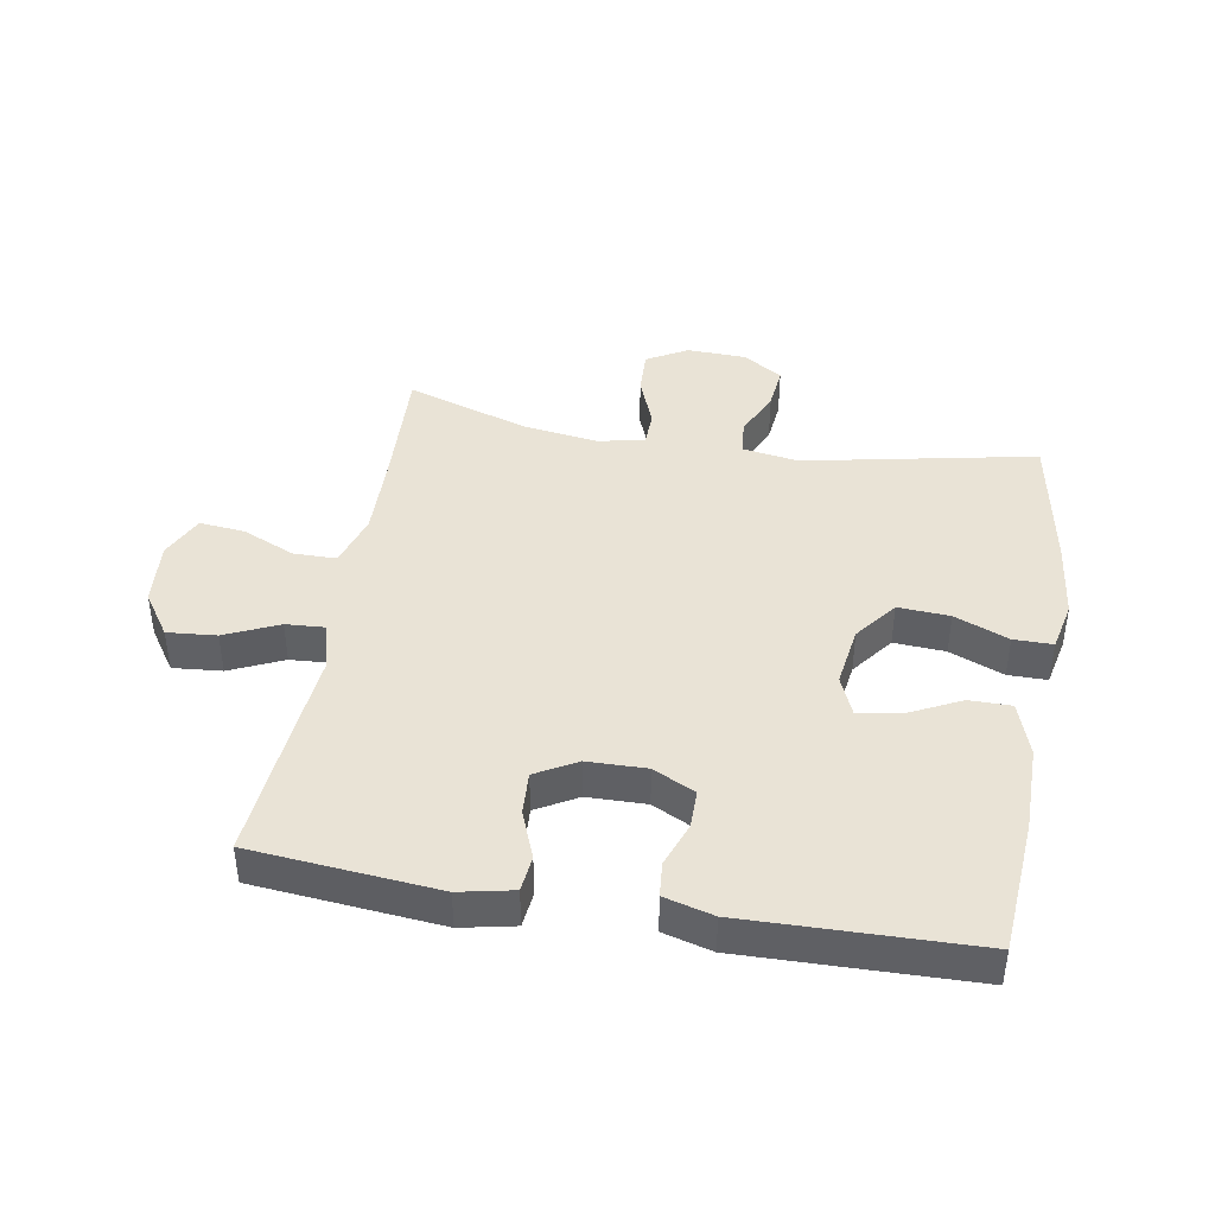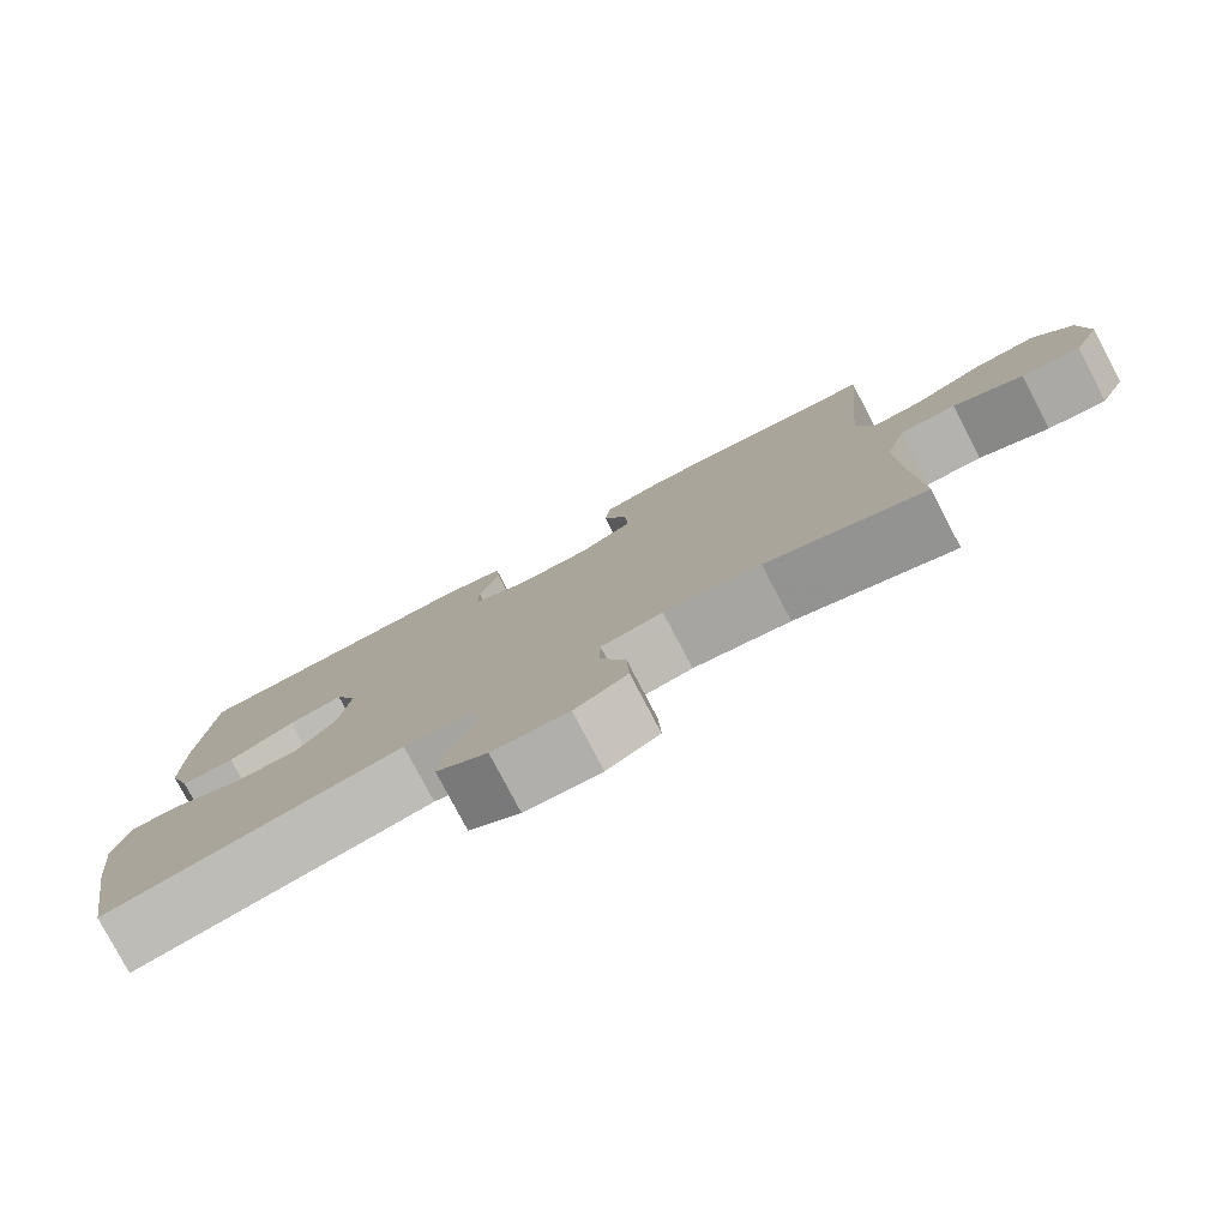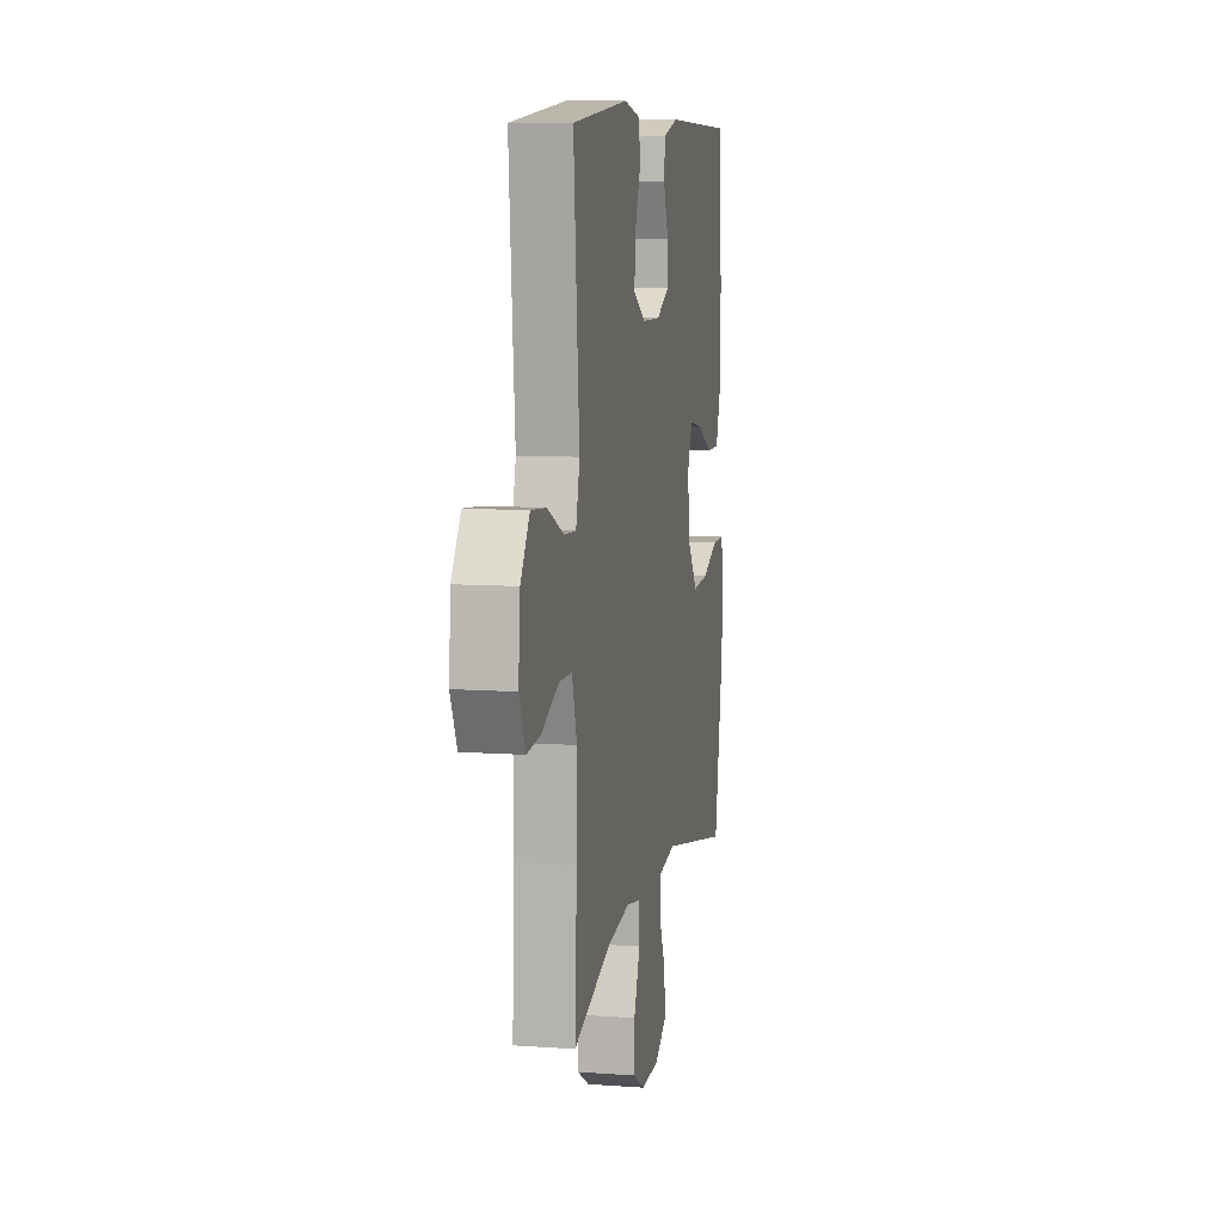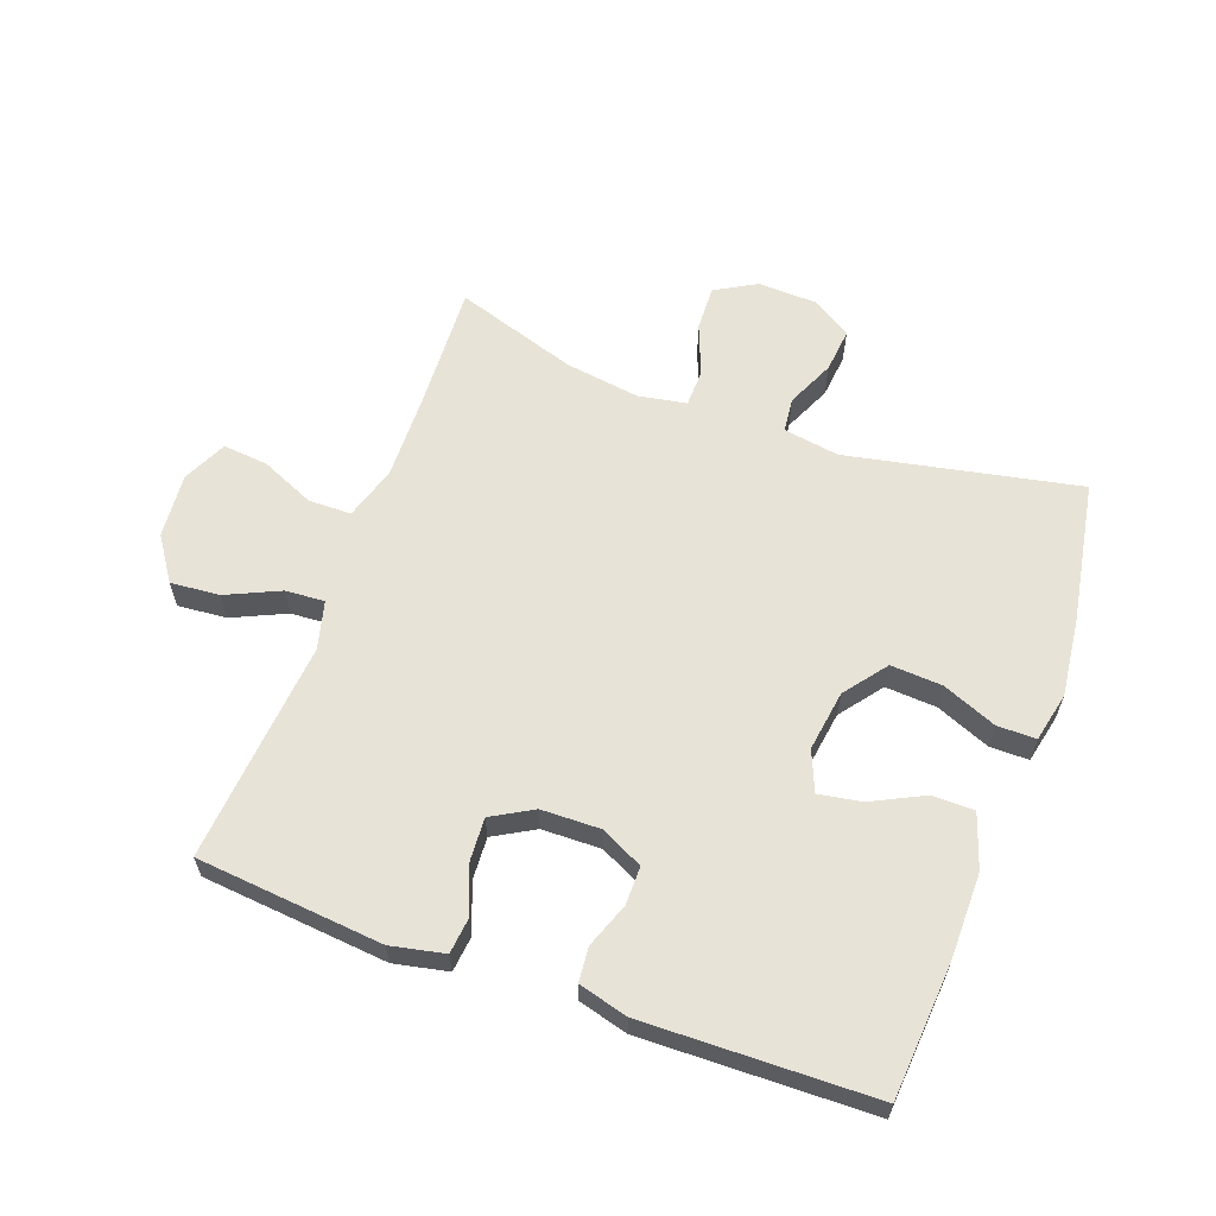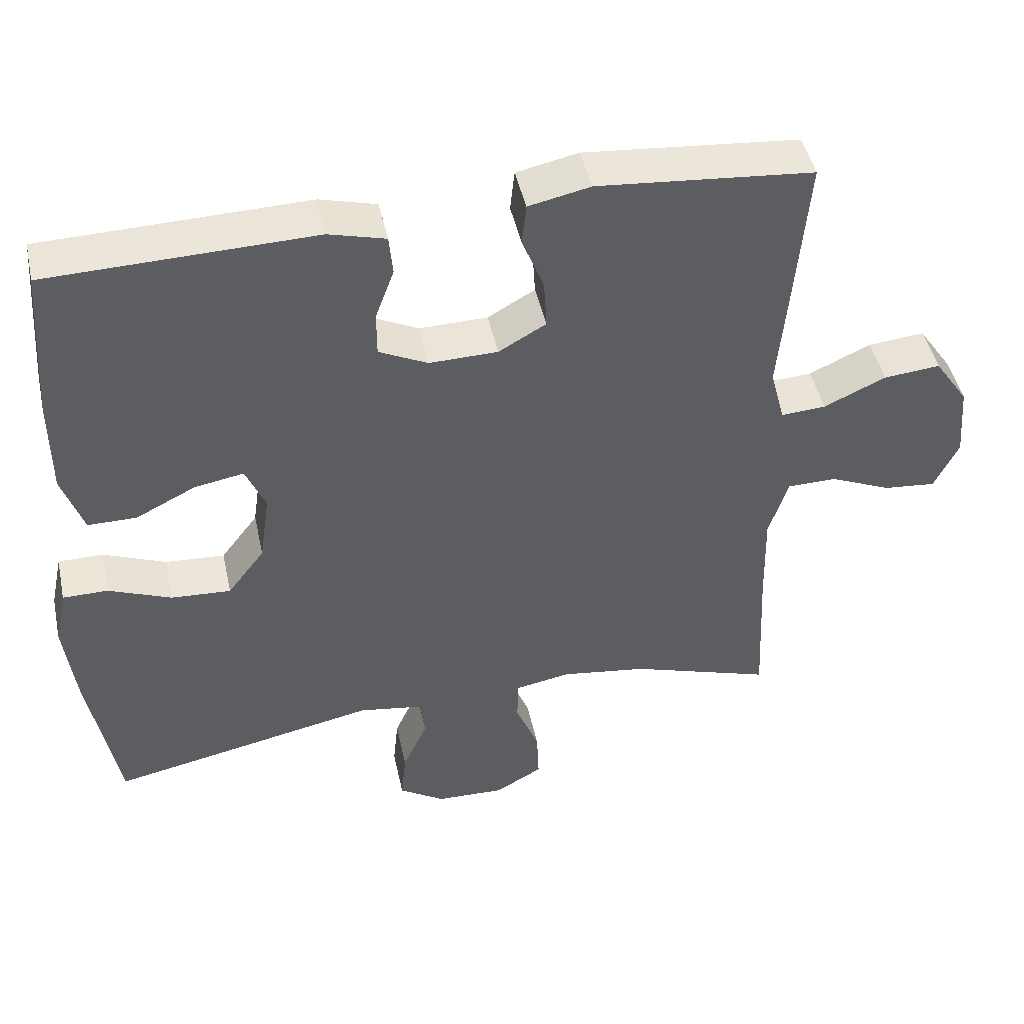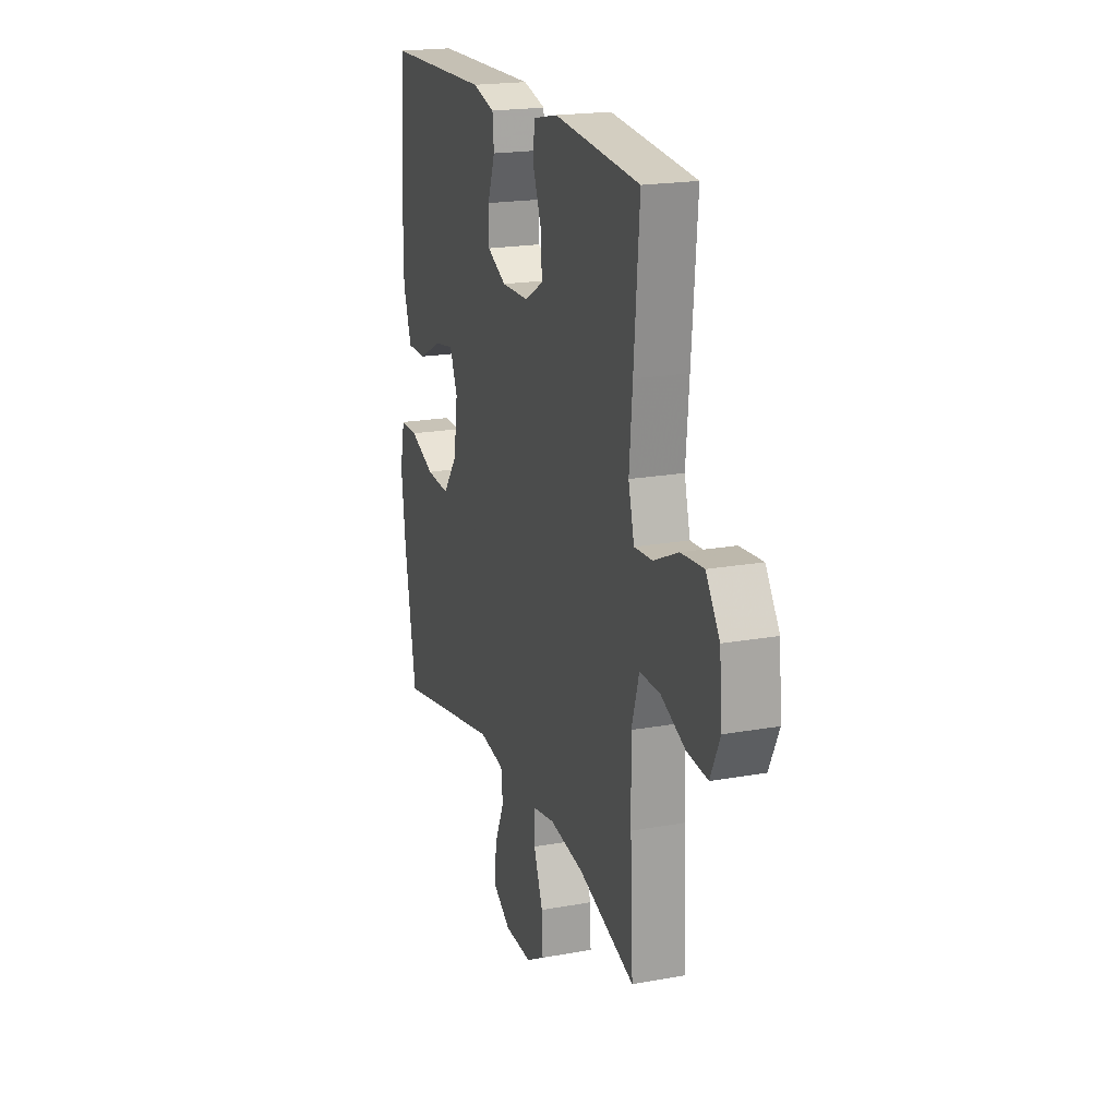
<metadata>
{"format":"obj","ext":"obj","renderer":"f3d","projection":"perspective","resolution":1024,"background":"white","views":[{"elev":42.1,"azim":9.9,"up":"+Y"},{"elev":-79.2,"azim":-152.3,"up":"+Z"},{"elev":9.2,"azim":-79.1,"up":"+Z"},{"elev":61.5,"azim":20.2,"up":"+Y"},{"elev":46.2,"azim":167.8,"up":"+Z"},{"elev":19.8,"azim":-108.5,"up":"+Z"}]}
</metadata>
<code>
v 0.5 0.07 0.5
v 0.516 0.07 0.285
v 0.516 0.07 0.149
v 0.487 0.07 0.063
v 0.42 0.07 0.063
v 0.338 0.07 0.104
v 0.27 0.07 0.116
v 0.243 0.07 0.052
v 0.257 0.07 -0.045
v 0.308 0.07 -0.112
v 0.39 0.07 -0.107
v 0.476 0.07 -0.072
v 0.538 0.07 -0.072
v 0.555 0.07 -0.151
v 0.54 0.07 -0.276
v 0.5 0.07 -0.5
v 0.132 0.07 -0.425
v 0.043 0.07 -0.439
v 0.037 0.07 -0.494
v 0.071 0.07 -0.57
v 0.078 0.07 -0.64
v 0.015 0.07 -0.68
v -0.079 0.07 -0.683
v -0.144 0.07 -0.646
v -0.141 0.07 -0.574
v -0.109 0.07 -0.493
v -0.11 0.07 -0.434
v -0.186 0.07 -0.42
v -0.305 0.07 -0.437
v -0.5 0.07 -0.5
v -0.49 0.07 -0.295
v -0.487 0.07 -0.163
v -0.513 0.07 -0.078
v -0.581 0.07 -0.077
v -0.666 0.07 -0.114
v -0.738 0.07 -0.121
v -0.771 0.07 -0.051
v -0.762 0.07 0.052
v -0.715 0.07 0.121
v -0.637 0.07 0.114
v -0.552 0.07 0.075
v -0.49 0.07 0.071
v -0.47 0.07 0.148
v -0.481 0.07 0.272
v -0.5 0.07 0.5
v -0.204 0.07 0.527
v -0.119 0.07 0.509
v -0.113 0.07 0.452
v -0.143 0.07 0.375
v -0.147 0.07 0.307
v -0.082 0.07 0.27
v 0.012 0.07 0.268
v 0.079 0.07 0.301
v 0.079 0.07 0.362
v 0.053 0.07 0.433
v 0.058 0.07 0.488
v 0.136 0.07 0.509
v 0.5 0 0.5
v 0.516 0 0.285
v 0.516 0 0.149
v 0.487 0 0.063
v 0.42 0 0.063
v 0.338 0 0.104
v 0.27 0 0.116
v 0.243 0 0.052
v 0.257 0 -0.045
v 0.308 0 -0.112
v 0.39 0 -0.107
v 0.476 0 -0.072
v 0.538 0 -0.072
v 0.555 0 -0.151
v 0.54 0 -0.276
v 0.5 0 -0.5
v 0.132 0 -0.425
v 0.043 0 -0.439
v 0.037 0 -0.494
v 0.071 0 -0.57
v 0.078 0 -0.64
v 0.015 0 -0.68
v -0.079 0 -0.683
v -0.144 0 -0.646
v -0.141 0 -0.574
v -0.109 0 -0.493
v -0.11 0 -0.434
v -0.186 0 -0.42
v -0.305 0 -0.437
v -0.5 0 -0.5
v -0.49 0 -0.295
v -0.487 0 -0.163
v -0.513 0 -0.078
v -0.581 0 -0.077
v -0.666 0 -0.114
v -0.738 0 -0.121
v -0.771 0 -0.051
v -0.762 0 0.052
v -0.715 0 0.121
v -0.637 0 0.114
v -0.552 0 0.075
v -0.49 0 0.071
v -0.47 0 0.148
v -0.481 0 0.272
v -0.5 0 0.5
v -0.204 0 0.527
v -0.119 0 0.509
v -0.113 0 0.452
v -0.143 0 0.375
v -0.147 0 0.307
v -0.082 0 0.27
v 0.012 0 0.268
v 0.079 0 0.301
v 0.079 0 0.362
v 0.053 0 0.433
v 0.058 0 0.488
v 0.136 0 0.509
f 4 5 6
f 3 4 6
f 2 3 6
f 1 2 6
f 57 1 6
f 56 57 6
f 55 56 6
f 54 55 6
f 53 54 6 7
f 52 53 7 8
f 51 52 8 9
f 50 51 9 10
f 47 48 49
f 46 47 49
f 45 46 49
f 44 45 49
f 43 44 49
f 42 43 49 50
f 39 40 41
f 38 39 41
f 37 38 41
f 36 37 41
f 35 36 41
f 34 35 41
f 33 34 41 42
f 42 50 10
f 33 42 10
f 32 33 10
f 29 30 31
f 32 10 11
f 31 32 11
f 29 31 11
f 28 29 11
f 24 25 26
f 23 24 26
f 22 23 26
f 21 22 26
f 20 21 26
f 19 20 26
f 18 19 26 27
f 13 14 15
f 12 13 15
f 11 12 15
f 28 11 15
f 27 28 15
f 18 27 15
f 17 18 15
f 15 16 17
f 63 62 61
f 63 61 60
f 63 60 59
f 63 59 58
f 63 58 114
f 63 114 113
f 63 113 112
f 63 112 111
f 64 63 111 110
f 65 64 110 109
f 66 65 109 108
f 67 66 108 107
f 106 105 104
f 106 104 103
f 106 103 102
f 106 102 101
f 106 101 100
f 107 106 100 99
f 98 97 96
f 98 96 95
f 98 95 94
f 98 94 93
f 98 93 92
f 98 92 91
f 99 98 91 90
f 67 107 99
f 67 99 90
f 67 90 89
f 88 87 86
f 68 67 89
f 68 89 88
f 68 88 86
f 68 86 85
f 83 82 81
f 83 81 80
f 83 80 79
f 83 79 78
f 83 78 77
f 83 77 76
f 84 83 76 75
f 72 71 70
f 72 70 69
f 72 69 68
f 72 68 85
f 72 85 84
f 72 84 75
f 72 75 74
f 74 73 72
f 1 58 59 2
f 2 59 60 3
f 3 60 61 4
f 4 61 62 5
f 5 62 63 6
f 6 63 64 7
f 7 64 65 8
f 8 65 66 9
f 9 66 67 10
f 10 67 68 11
f 11 68 69 12
f 12 69 70 13
f 13 70 71 14
f 14 71 72 15
f 15 72 73 16
f 16 73 74 17
f 17 74 75 18
f 18 75 76 19
f 19 76 77 20
f 20 77 78 21
f 21 78 79 22
f 22 79 80 23
f 23 80 81 24
f 24 81 82 25
f 25 82 83 26
f 26 83 84 27
f 27 84 85 28
f 28 85 86 29
f 29 86 87 30
f 30 87 88 31
f 31 88 89 32
f 32 89 90 33
f 33 90 91 34
f 34 91 92 35
f 35 92 93 36
f 36 93 94 37
f 37 94 95 38
f 38 95 96 39
f 39 96 97 40
f 40 97 98 41
f 41 98 99 42
f 42 99 100 43
f 43 100 101 44
f 44 101 102 45
f 45 102 103 46
f 46 103 104 47
f 47 104 105 48
f 48 105 106 49
f 49 106 107 50
f 50 107 108 51
f 51 108 109 52
f 52 109 110 53
f 53 110 111 54
f 54 111 112 55
f 55 112 113 56
f 56 113 114 57
f 57 114 58 1

</code>
